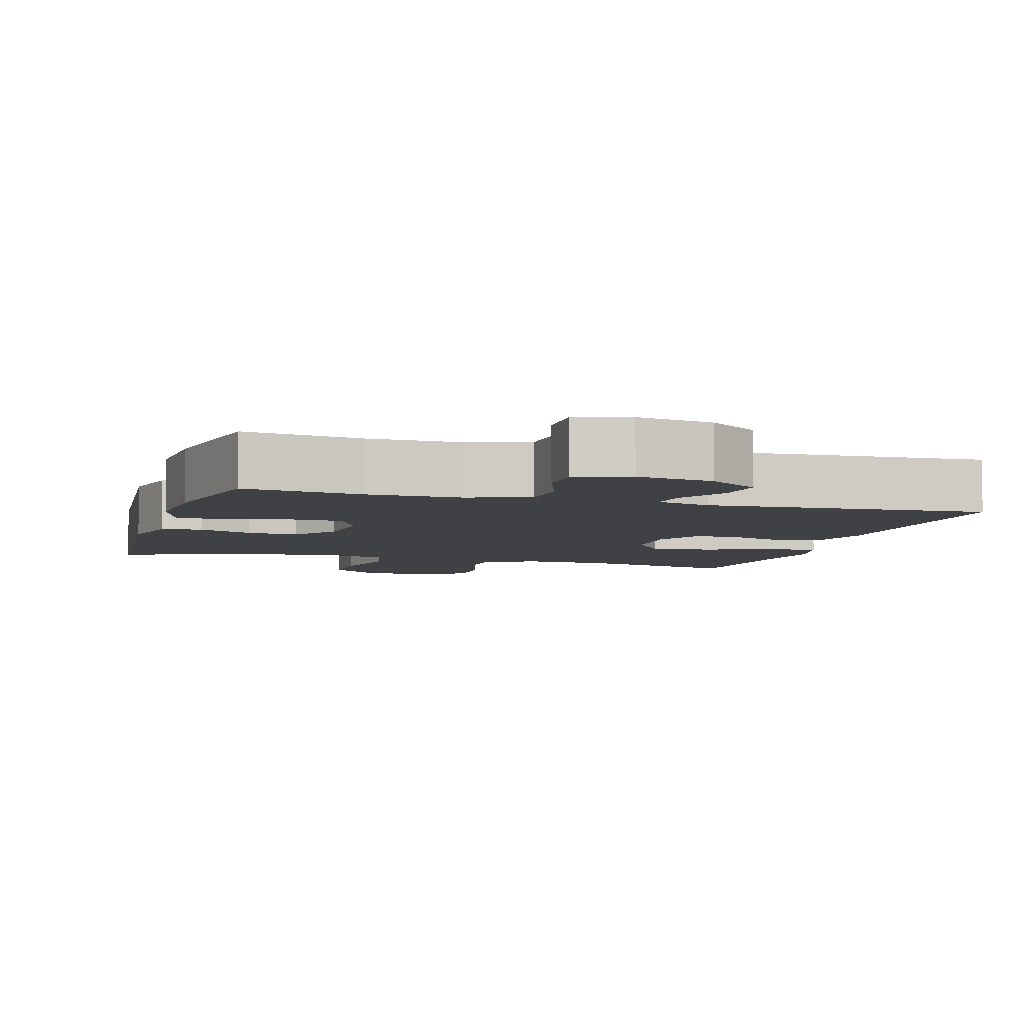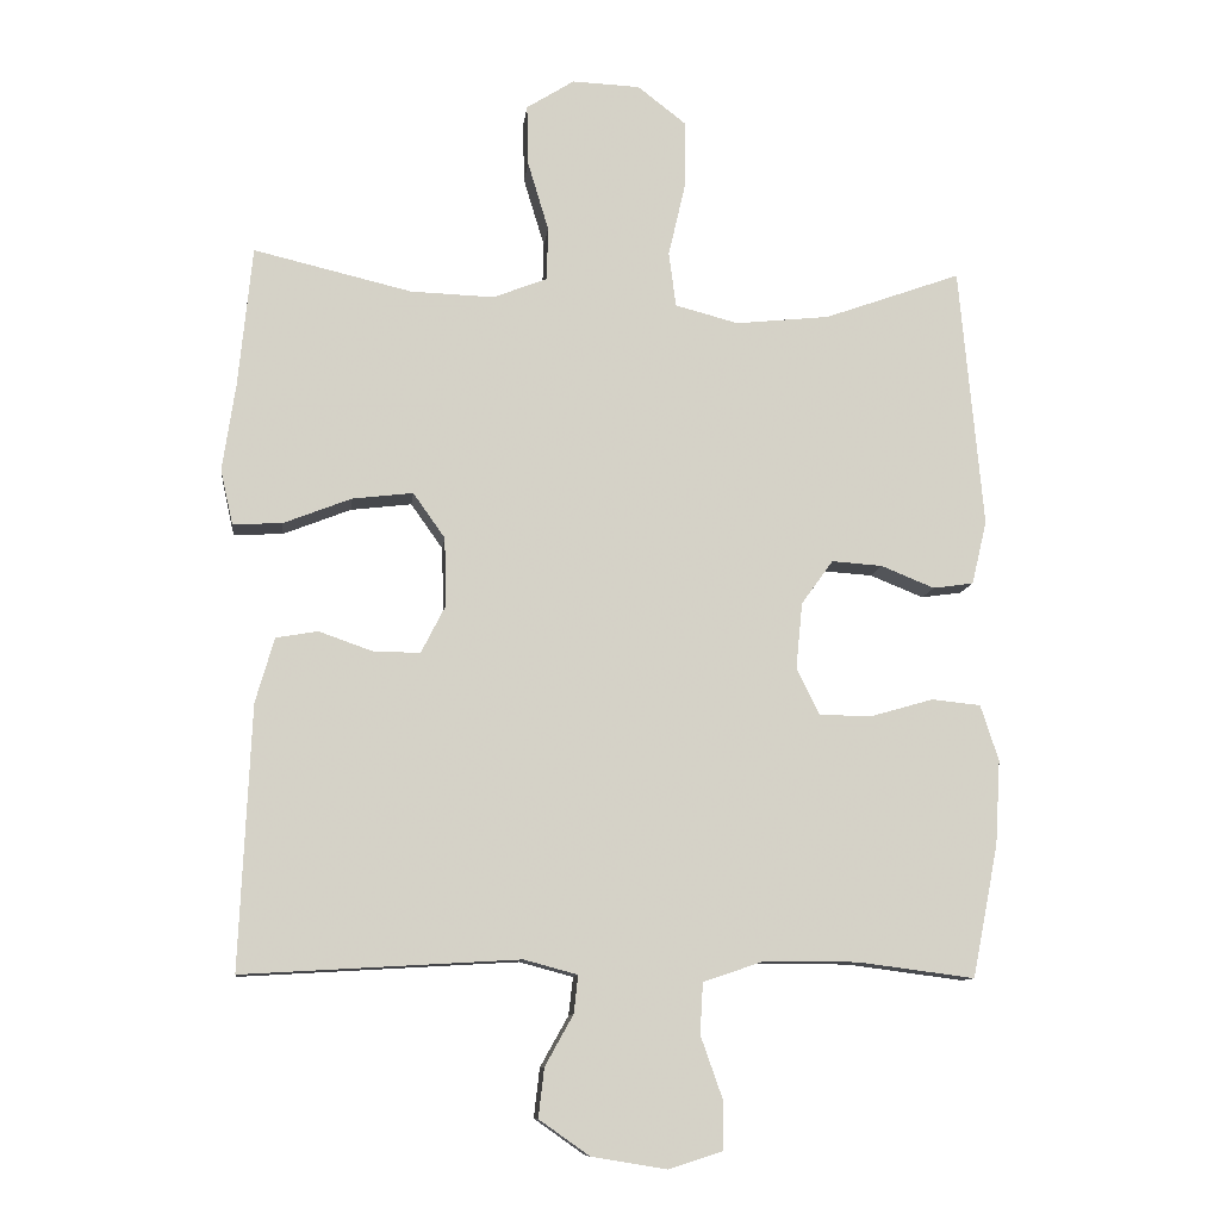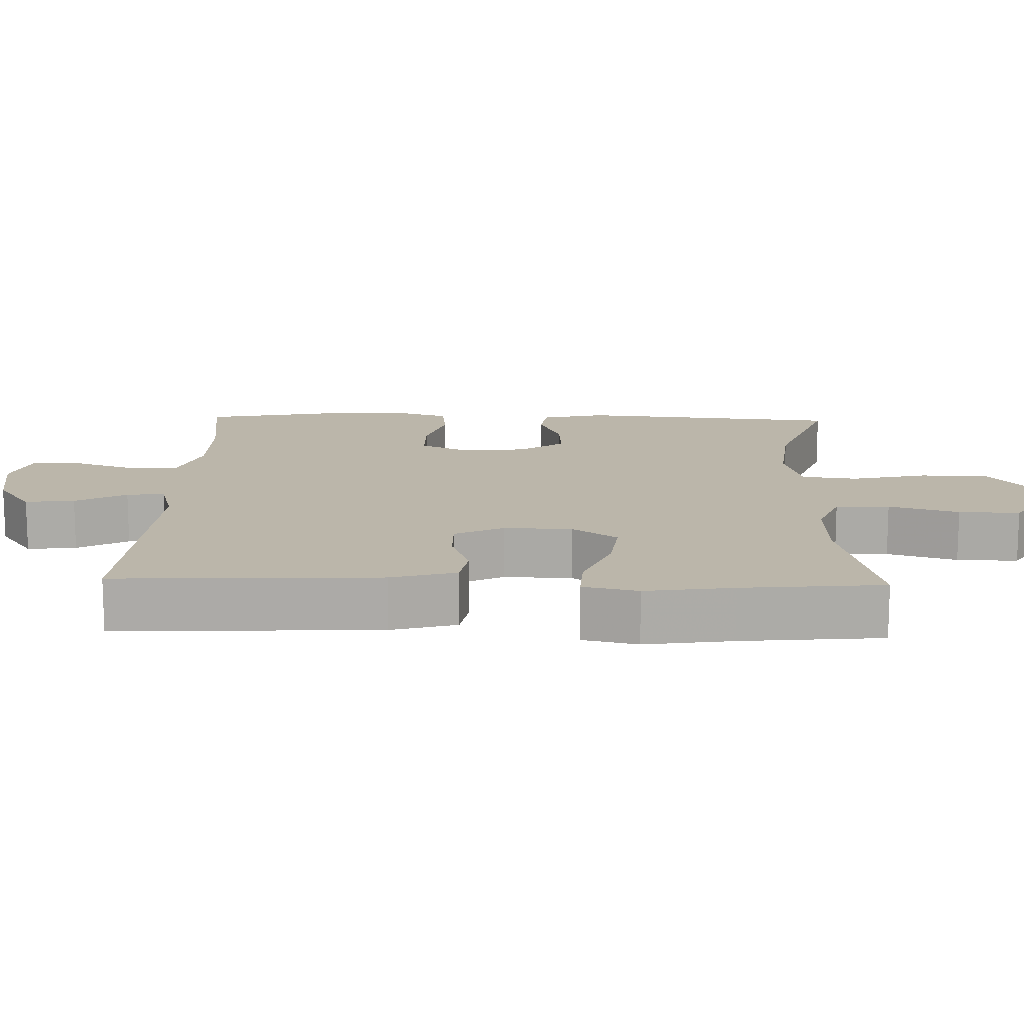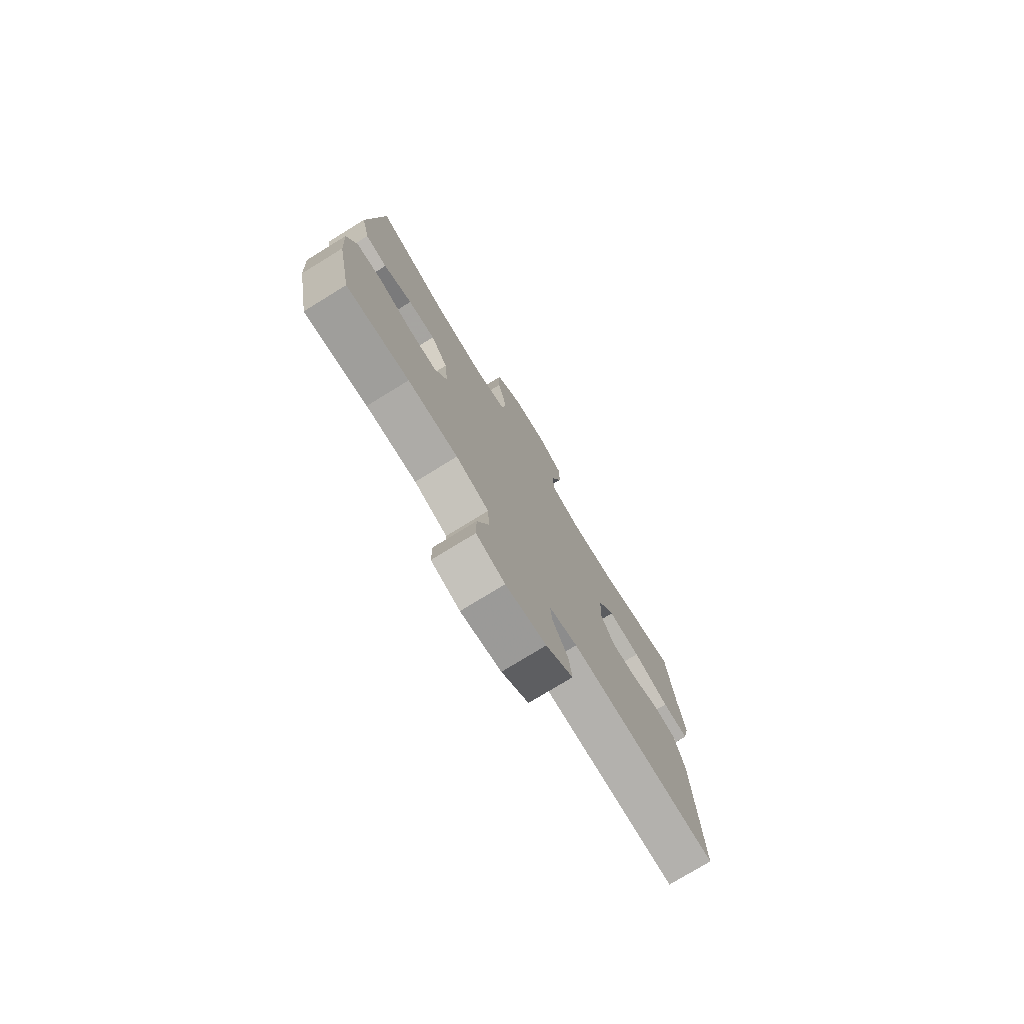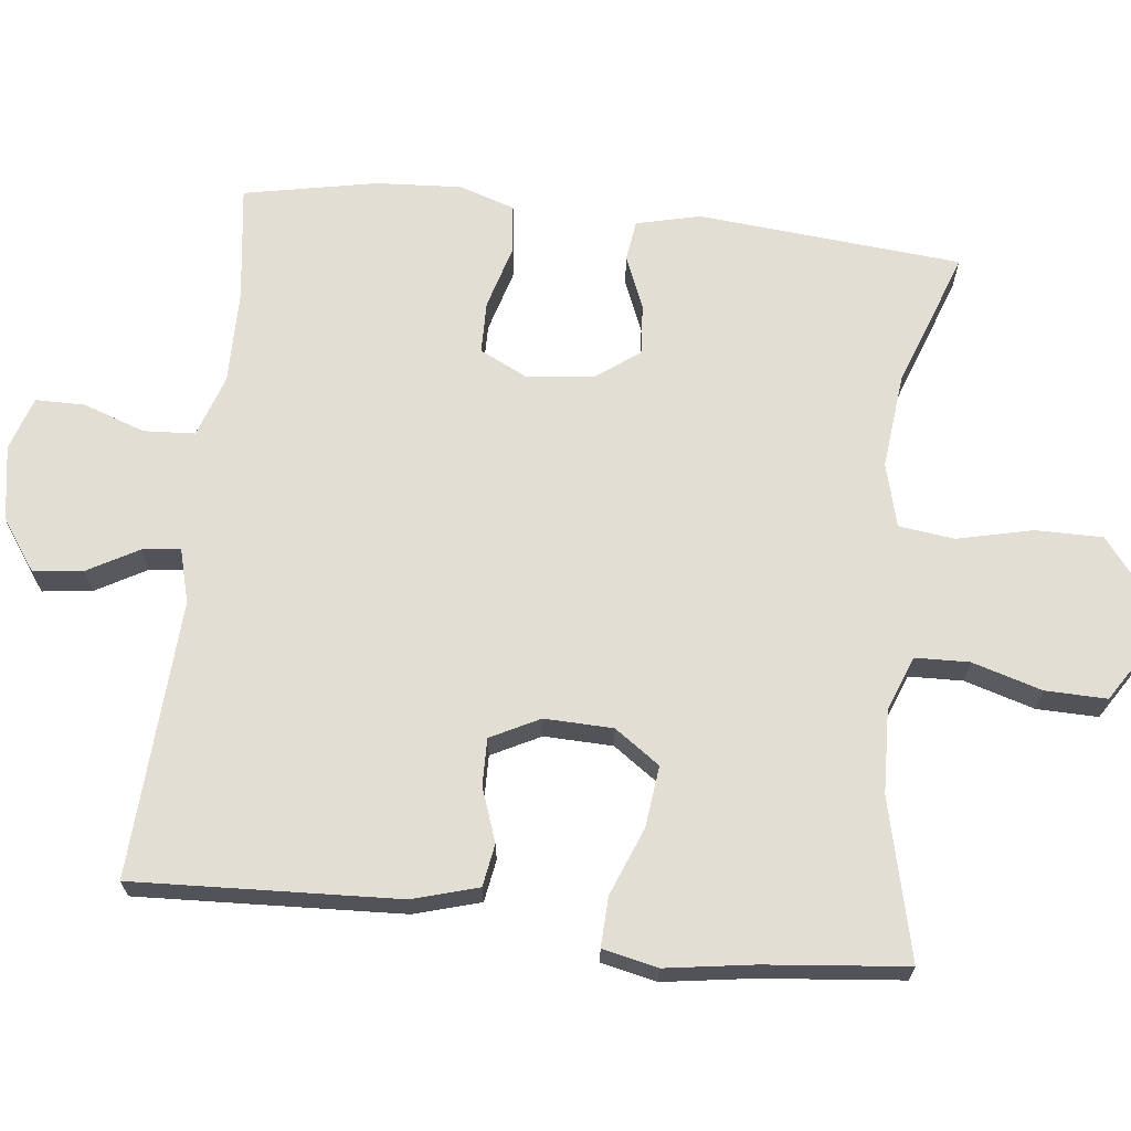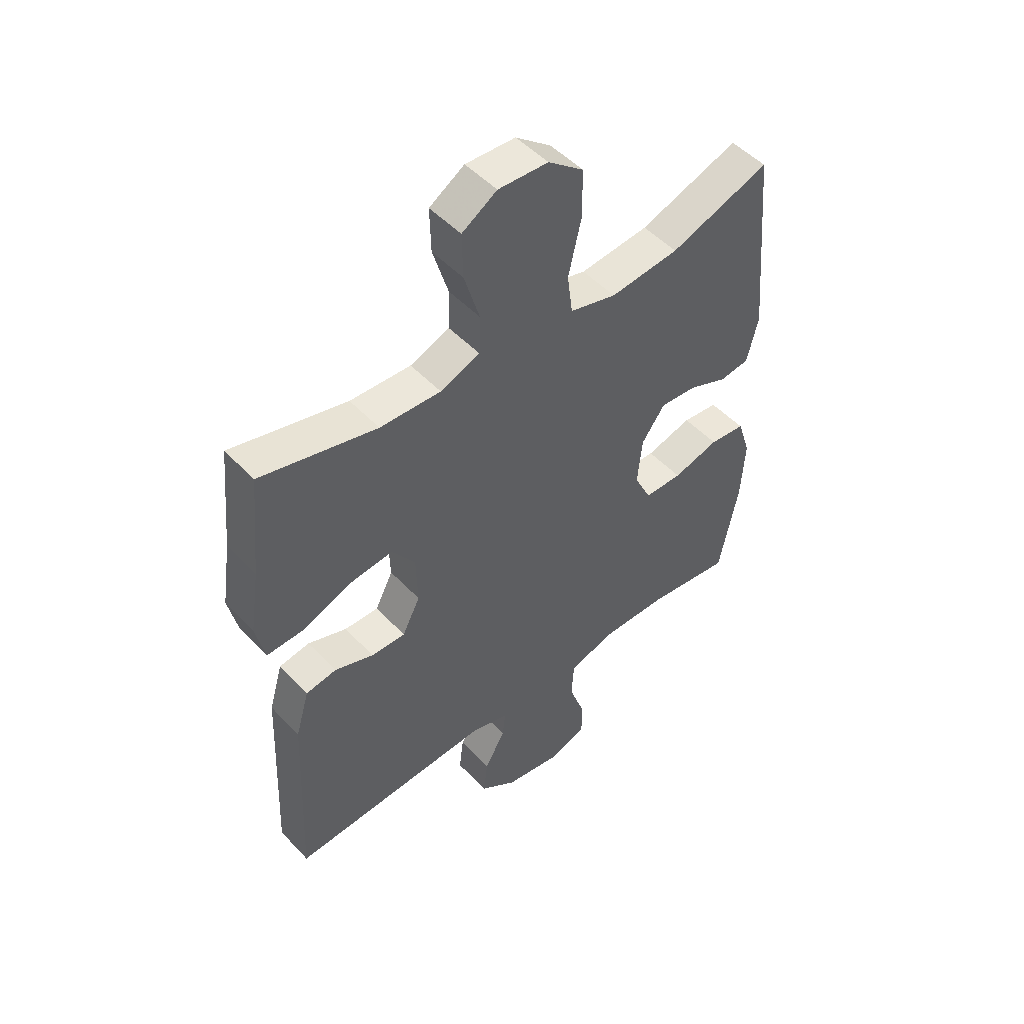
<metadata>
{"format":"obj","ext":"obj","renderer":"f3d","projection":"perspective","resolution":1024,"background":"white","views":[{"elev":-5.8,"azim":163.6,"up":"+Y"},{"elev":-10.5,"azim":-6.6,"up":"+Z"},{"elev":14.1,"azim":-88.3,"up":"+Y"},{"elev":-76.8,"azim":121.5,"up":"+Z"},{"elev":67.3,"azim":-83.7,"up":"+Y"},{"elev":49.8,"azim":-41.1,"up":"+Z"}]}
</metadata>
<code>
v 0.5 0.07 -0.5
v 0.339 0.07 -0.479
v 0.21 0.07 -0.478
v 0.125 0.07 -0.507
v 0.121 0.07 -0.577
v 0.151 0.07 -0.662
v 0.151 0.07 -0.73
v 0.077 0.07 -0.754
v -0.027 0.07 -0.737
v -0.097 0.07 -0.688
v -0.089 0.07 -0.62
v -0.05 0.07 -0.55
v -0.044 0.07 -0.498
v -0.118 0.07 -0.478
v -0.5 0.07 -0.5
v -0.484 0.07 -0.137
v -0.458 0.07 -0.047
v -0.4 0.07 -0.037
v -0.326 0.07 -0.063
v -0.261 0.07 -0.064
v -0.227 0.07 0.003
v -0.23 0.07 0.097
v -0.274 0.07 0.159
v -0.358 0.07 0.149
v -0.452 0.07 0.112
v -0.52 0.07 0.109
v -0.537 0.07 0.185
v -0.519 0.07 0.306
v -0.5 0.07 0.5
v -0.281 0.07 0.448
v -0.166 0.07 0.444
v -0.091 0.07 0.473
v -0.089 0.07 0.547
v -0.118 0.07 0.643
v -0.12 0.07 0.727
v -0.054 0.07 0.769
v 0.04 0.07 0.765
v 0.107 0.07 0.713
v 0.107 0.07 0.621
v 0.083 0.07 0.517
v 0.093 0.07 0.441
v 0.181 0.07 0.418
v 0.311 0.07 0.432
v 0.5 0.07 0.5
v 0.533 0.07 0.138
v 0.512 0.07 0.05
v 0.456 0.07 0.042
v 0.382 0.07 0.072
v 0.312 0.07 0.077
v 0.268 0.07 0.016
v 0.259 0.07 -0.075
v 0.291 0.07 -0.14
v 0.363 0.07 -0.141
v 0.45 0.07 -0.116
v 0.518 0.07 -0.123
v 0.543 0.07 -0.2
v 0.536 0.07 -0.317
v 0.5 0 -0.5
v 0.339 0 -0.479
v 0.21 0 -0.478
v 0.125 0 -0.507
v 0.121 0 -0.577
v 0.151 0 -0.662
v 0.151 0 -0.73
v 0.077 0 -0.754
v -0.027 0 -0.737
v -0.097 0 -0.688
v -0.089 0 -0.62
v -0.05 0 -0.55
v -0.044 0 -0.498
v -0.118 0 -0.478
v -0.5 0 -0.5
v -0.484 0 -0.137
v -0.458 0 -0.047
v -0.4 0 -0.037
v -0.326 0 -0.063
v -0.261 0 -0.064
v -0.227 0 0.003
v -0.23 0 0.097
v -0.274 0 0.159
v -0.358 0 0.149
v -0.452 0 0.112
v -0.52 0 0.109
v -0.537 0 0.185
v -0.519 0 0.306
v -0.5 0 0.5
v -0.281 0 0.448
v -0.166 0 0.444
v -0.091 0 0.473
v -0.089 0 0.547
v -0.118 0 0.643
v -0.12 0 0.727
v -0.054 0 0.769
v 0.04 0 0.765
v 0.107 0 0.713
v 0.107 0 0.621
v 0.083 0 0.517
v 0.093 0 0.441
v 0.181 0 0.418
v 0.311 0 0.432
v 0.5 0 0.5
v 0.533 0 0.138
v 0.512 0 0.05
v 0.456 0 0.042
v 0.382 0 0.072
v 0.312 0 0.077
v 0.268 0 0.016
v 0.259 0 -0.075
v 0.291 0 -0.14
v 0.363 0 -0.141
v 0.45 0 -0.116
v 0.518 0 -0.123
v 0.543 0 -0.2
v 0.536 0 -0.317
f 56 57 1 2
f 53 54 55 56
f 52 53 56 2
f 51 52 2 3
f 50 51 3 4
f 45 46 47 48
f 43 44 45 48
f 42 43 48 49
f 41 42 49 50
f 37 38 39 40
f 37 40 41
f 36 37 41
f 33 34 35 36
f 32 33 36 41
f 31 32 41 50
f 28 29 30
f 24 25 26 27
f 23 24 27 28
f 16 17 18 19
f 14 15 16 19
f 13 14 19 20
f 9 10 11 12
f 9 12 13
f 8 9 13
f 5 6 7 8
f 4 5 8 13
f 23 28 30 31
f 22 23 31 50
f 21 22 50 4
f 4 13 20 21
f 59 58 114 113
f 113 112 111 110
f 59 113 110 109
f 60 59 109 108
f 61 60 108 107
f 105 104 103 102
f 105 102 101 100
f 106 105 100 99
f 107 106 99 98
f 97 96 95 94
f 98 97 94
f 98 94 93
f 93 92 91 90
f 98 93 90 89
f 107 98 89 88
f 87 86 85
f 84 83 82 81
f 85 84 81 80
f 76 75 74 73
f 76 73 72 71
f 77 76 71 70
f 69 68 67 66
f 70 69 66
f 70 66 65
f 65 64 63 62
f 70 65 62 61
f 88 87 85 80
f 107 88 80 79
f 61 107 79 78
f 78 77 70 61
f 1 58 59 2
f 2 59 60 3
f 3 60 61 4
f 4 61 62 5
f 5 62 63 6
f 6 63 64 7
f 7 64 65 8
f 8 65 66 9
f 9 66 67 10
f 10 67 68 11
f 11 68 69 12
f 12 69 70 13
f 13 70 71 14
f 14 71 72 15
f 15 72 73 16
f 16 73 74 17
f 17 74 75 18
f 18 75 76 19
f 19 76 77 20
f 20 77 78 21
f 21 78 79 22
f 22 79 80 23
f 23 80 81 24
f 24 81 82 25
f 25 82 83 26
f 26 83 84 27
f 27 84 85 28
f 28 85 86 29
f 29 86 87 30
f 30 87 88 31
f 31 88 89 32
f 32 89 90 33
f 33 90 91 34
f 34 91 92 35
f 35 92 93 36
f 36 93 94 37
f 37 94 95 38
f 38 95 96 39
f 39 96 97 40
f 40 97 98 41
f 41 98 99 42
f 42 99 100 43
f 43 100 101 44
f 44 101 102 45
f 45 102 103 46
f 46 103 104 47
f 47 104 105 48
f 48 105 106 49
f 49 106 107 50
f 50 107 108 51
f 51 108 109 52
f 52 109 110 53
f 53 110 111 54
f 54 111 112 55
f 55 112 113 56
f 56 113 114 57
f 57 114 58 1

</code>
